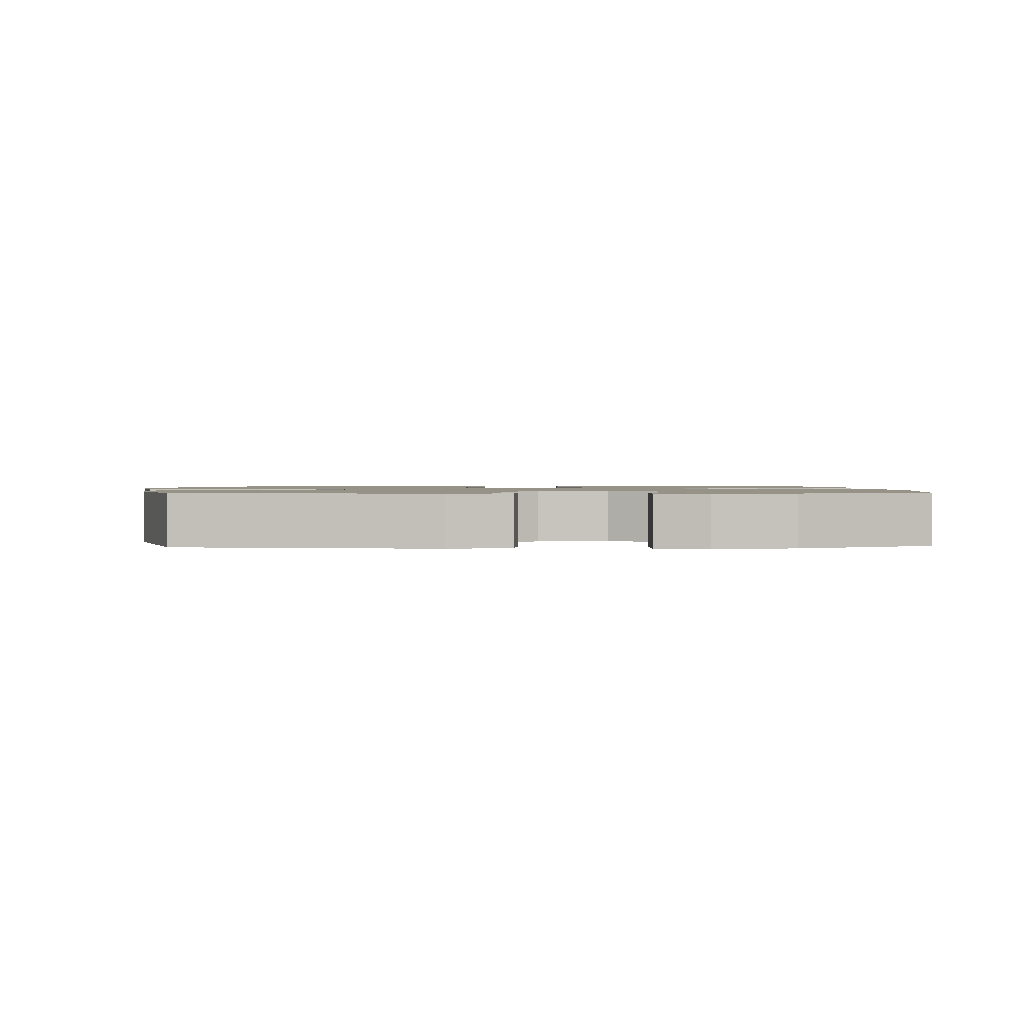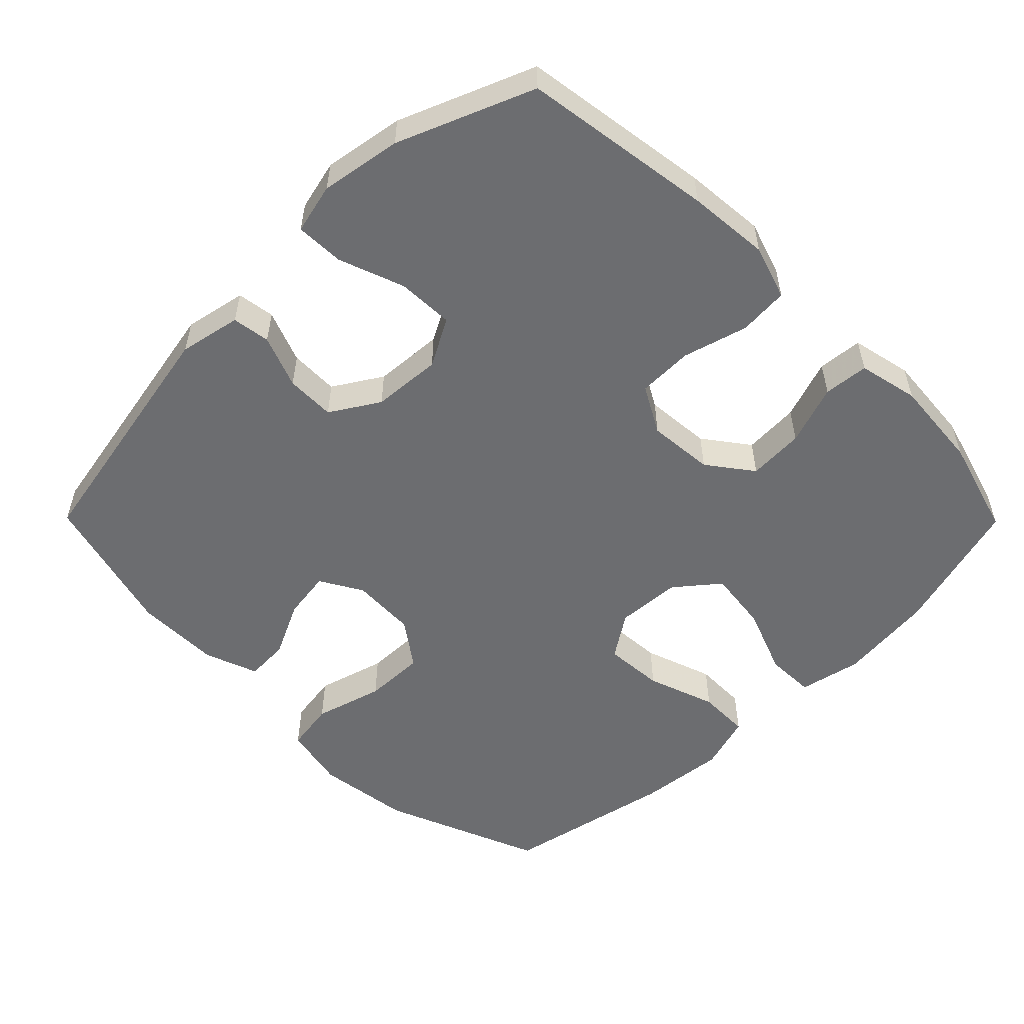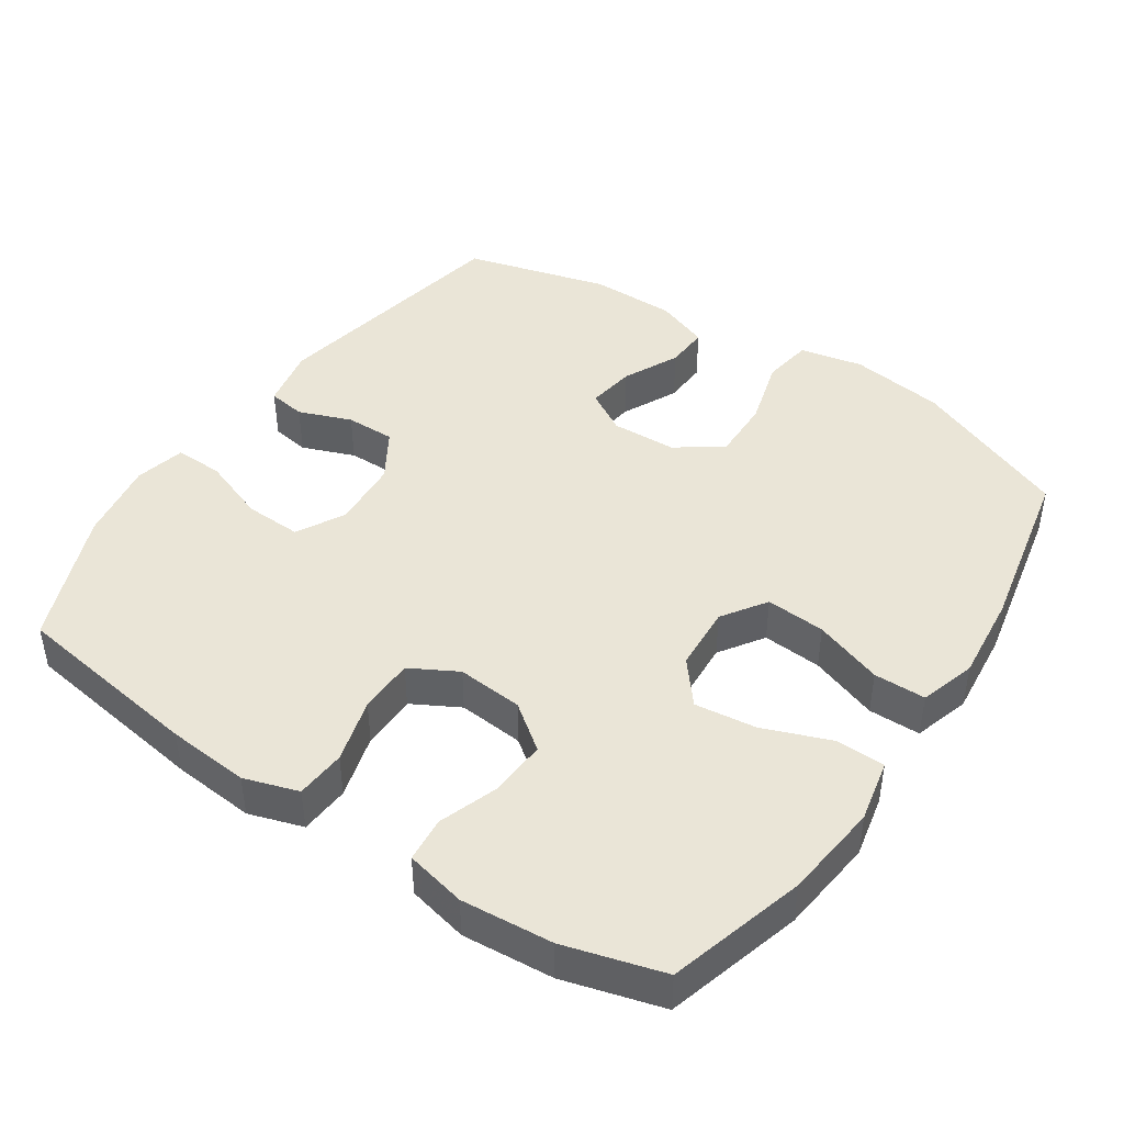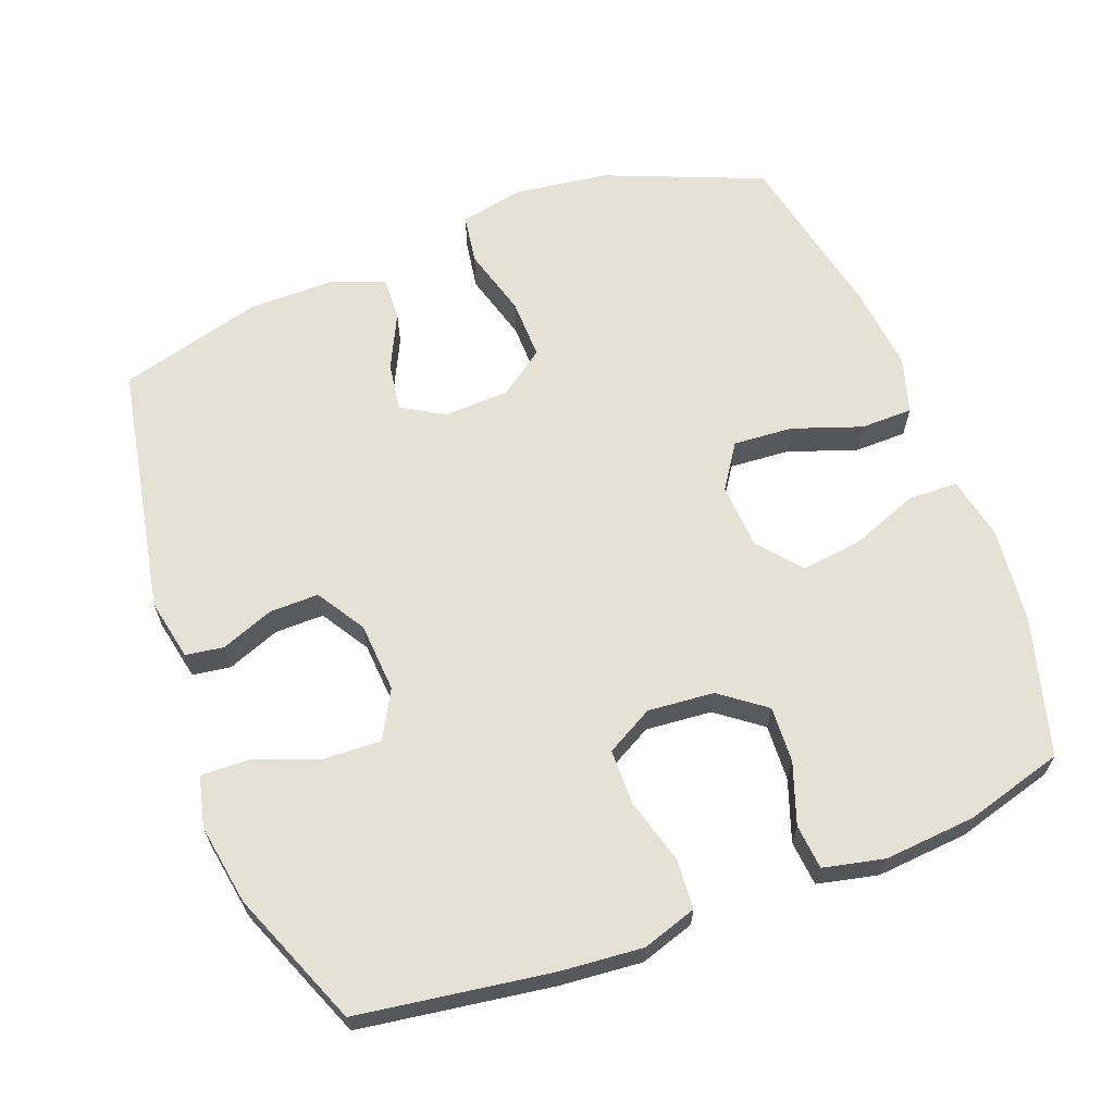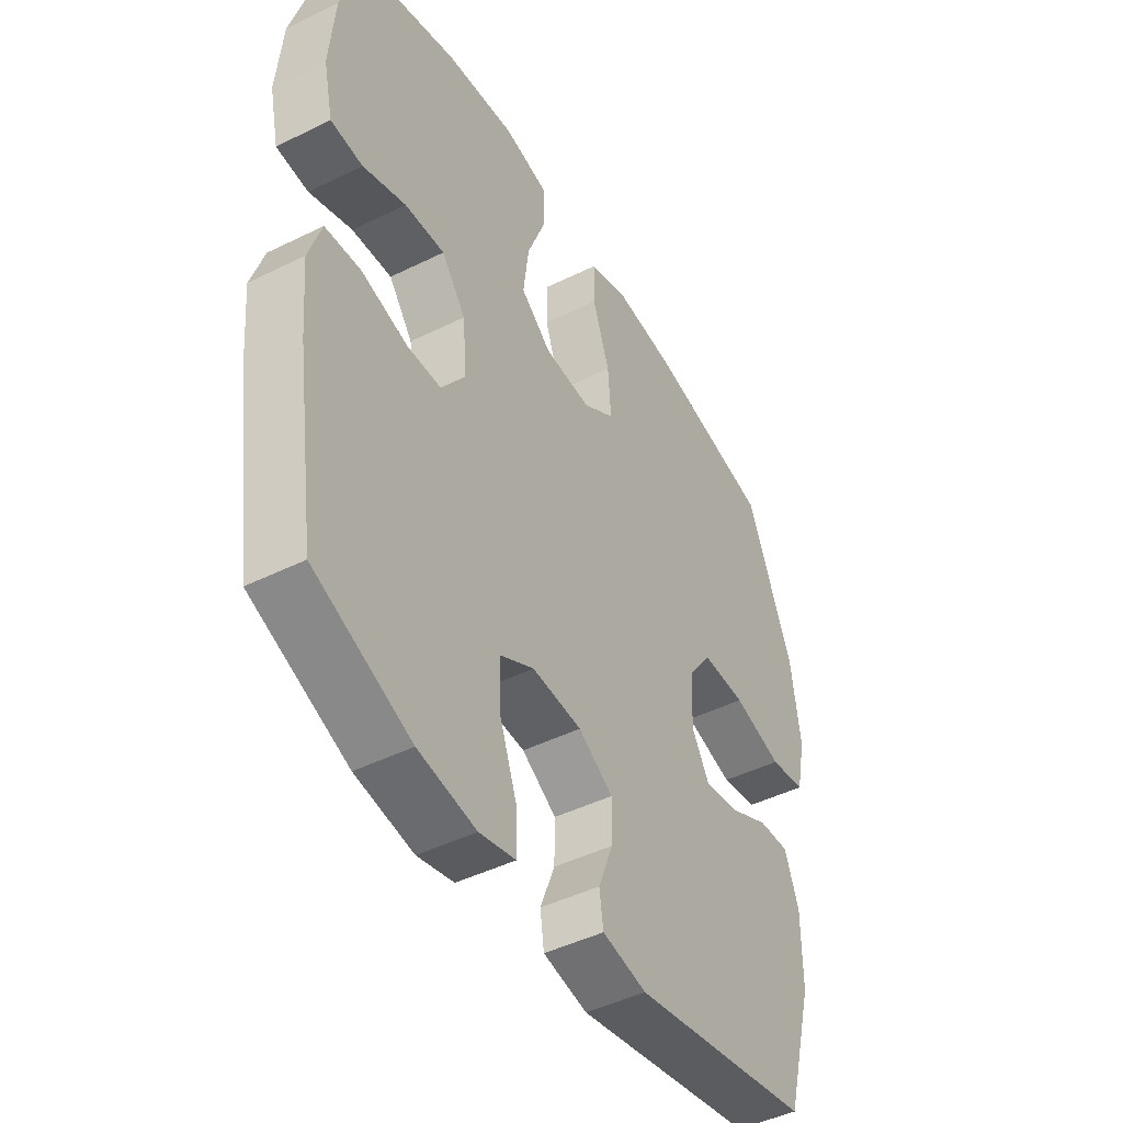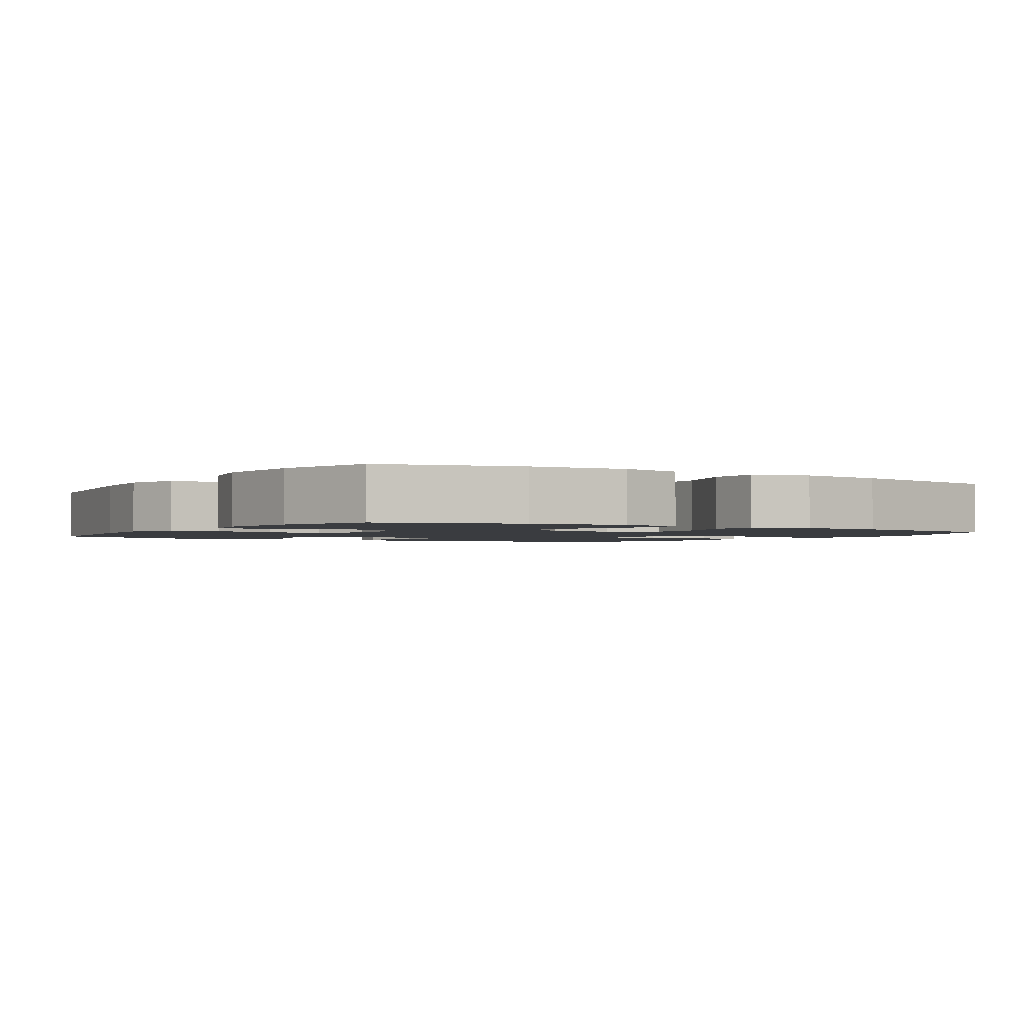
<metadata>
{"format":"obj","ext":"obj","renderer":"f3d","projection":"perspective","resolution":1024,"background":"white","views":[{"elev":1.2,"azim":177.1,"up":"+Y"},{"elev":-54.0,"azim":-135.3,"up":"+Y"},{"elev":44.1,"azim":-56.0,"up":"+Y"},{"elev":64.3,"azim":-110.7,"up":"+Y"},{"elev":-45.7,"azim":-60.4,"up":"+Z"},{"elev":-1.8,"azim":-32.2,"up":"+Y"}]}
</metadata>
<code>
v 0.5 0.07 0.5
v 0.591 0.07 0.275
v 0.609 0.07 0.141
v 0.59 0.07 0.051
v 0.519 0.07 0.04
v 0.421 0.07 0.068
v 0.334 0.07 0.07
v 0.287 0.07 0.005
v 0.283 0.07 -0.088
v 0.318 0.07 -0.148
v 0.387 0.07 -0.138
v 0.466 0.07 -0.1
v 0.528 0.07 -0.097
v 0.556 0.07 -0.173
v 0.556 0.07 -0.295
v 0.5 0.07 -0.5
v 0.142 0.07 -0.567
v 0.054 0.07 -0.549
v 0.046 0.07 -0.495
v 0.075 0.07 -0.42
v 0.076 0.07 -0.35
v 0.007 0.07 -0.307
v -0.092 0.07 -0.3
v -0.16 0.07 -0.337
v -0.157 0.07 -0.418
v -0.123 0.07 -0.511
v -0.121 0.07 -0.58
v -0.193 0.07 -0.597
v -0.308 0.07 -0.578
v -0.5 0.07 -0.5
v -0.54 0.07 -0.227
v -0.55 0.07 -0.11
v -0.525 0.07 -0.033
v -0.454 0.07 -0.028
v -0.362 0.07 -0.054
v -0.283 0.07 -0.053
v -0.246 0.07 0.014
v -0.254 0.07 0.108
v -0.302 0.07 0.172
v -0.382 0.07 0.168
v -0.468 0.07 0.138
v -0.532 0.07 0.144
v -0.551 0.07 0.23
v -0.54 0.07 0.36
v -0.5 0.07 0.5
v -0.305 0.07 0.555
v -0.168 0.07 0.57
v -0.079 0.07 0.551
v -0.077 0.07 0.481
v -0.114 0.07 0.385
v -0.125 0.07 0.297
v -0.064 0.07 0.247
v 0.029 0.07 0.241
v 0.092 0.07 0.283
v 0.086 0.07 0.368
v 0.052 0.07 0.466
v 0.053 0.07 0.54
v 0.133 0.07 0.564
v 0.256 0.07 0.551
v 0.5 0 0.5
v 0.591 0 0.275
v 0.609 0 0.141
v 0.59 0 0.051
v 0.519 0 0.04
v 0.421 0 0.068
v 0.334 0 0.07
v 0.287 0 0.005
v 0.283 0 -0.088
v 0.318 0 -0.148
v 0.387 0 -0.138
v 0.466 0 -0.1
v 0.528 0 -0.097
v 0.556 0 -0.173
v 0.556 0 -0.295
v 0.5 0 -0.5
v 0.142 0 -0.567
v 0.054 0 -0.549
v 0.046 0 -0.495
v 0.075 0 -0.42
v 0.076 0 -0.35
v 0.007 0 -0.307
v -0.092 0 -0.3
v -0.16 0 -0.337
v -0.157 0 -0.418
v -0.123 0 -0.511
v -0.121 0 -0.58
v -0.193 0 -0.597
v -0.308 0 -0.578
v -0.5 0 -0.5
v -0.54 0 -0.227
v -0.55 0 -0.11
v -0.525 0 -0.033
v -0.454 0 -0.028
v -0.362 0 -0.054
v -0.283 0 -0.053
v -0.246 0 0.014
v -0.254 0 0.108
v -0.302 0 0.172
v -0.382 0 0.168
v -0.468 0 0.138
v -0.532 0 0.144
v -0.551 0 0.23
v -0.54 0 0.36
v -0.5 0 0.5
v -0.305 0 0.555
v -0.168 0 0.57
v -0.079 0 0.551
v -0.077 0 0.481
v -0.114 0 0.385
v -0.125 0 0.297
v -0.064 0 0.247
v 0.029 0 0.241
v 0.092 0 0.283
v 0.086 0 0.368
v 0.052 0 0.466
v 0.053 0 0.54
v 0.133 0 0.564
v 0.256 0 0.551
f 55 56 57 58
f 54 55 58 59
f 47 48 49 50
f 47 50 51
f 46 47 51
f 45 46 51
f 44 45 51 52
f 40 41 42 43
f 39 40 43 44
f 32 33 34 35
f 32 35 36
f 31 32 36
f 30 31 36
f 29 30 36 37
f 25 26 27 28
f 24 25 28 29
f 17 18 19 20
f 17 20 21
f 16 17 21
f 15 16 21 22
f 11 12 13 14
f 10 11 14 15
f 3 4 5 6
f 3 6 7
f 2 3 7
f 54 59 1 2
f 53 54 2 7
f 52 53 7 8
f 39 44 52 8
f 38 39 8 9
f 37 38 9 10
f 24 29 37
f 23 24 37
f 22 23 37
f 10 15 22 37
f 117 116 115 114
f 118 117 114 113
f 109 108 107 106
f 110 109 106
f 110 106 105
f 110 105 104
f 111 110 104 103
f 102 101 100 99
f 103 102 99 98
f 94 93 92 91
f 95 94 91
f 95 91 90
f 95 90 89
f 96 95 89 88
f 87 86 85 84
f 88 87 84 83
f 79 78 77 76
f 80 79 76
f 80 76 75
f 81 80 75 74
f 73 72 71 70
f 74 73 70 69
f 65 64 63 62
f 66 65 62
f 66 62 61
f 61 60 118 113
f 66 61 113 112
f 67 66 112 111
f 67 111 103 98
f 68 67 98 97
f 69 68 97 96
f 96 88 83
f 96 83 82
f 96 82 81
f 96 81 74 69
f 1 60 61 2
f 2 61 62 3
f 3 62 63 4
f 4 63 64 5
f 5 64 65 6
f 6 65 66 7
f 7 66 67 8
f 8 67 68 9
f 9 68 69 10
f 10 69 70 11
f 11 70 71 12
f 12 71 72 13
f 13 72 73 14
f 14 73 74 15
f 15 74 75 16
f 16 75 76 17
f 17 76 77 18
f 18 77 78 19
f 19 78 79 20
f 20 79 80 21
f 21 80 81 22
f 22 81 82 23
f 23 82 83 24
f 24 83 84 25
f 25 84 85 26
f 26 85 86 27
f 27 86 87 28
f 28 87 88 29
f 29 88 89 30
f 30 89 90 31
f 31 90 91 32
f 32 91 92 33
f 33 92 93 34
f 34 93 94 35
f 35 94 95 36
f 36 95 96 37
f 37 96 97 38
f 38 97 98 39
f 39 98 99 40
f 40 99 100 41
f 41 100 101 42
f 42 101 102 43
f 43 102 103 44
f 44 103 104 45
f 45 104 105 46
f 46 105 106 47
f 47 106 107 48
f 48 107 108 49
f 49 108 109 50
f 50 109 110 51
f 51 110 111 52
f 52 111 112 53
f 53 112 113 54
f 54 113 114 55
f 55 114 115 56
f 56 115 116 57
f 57 116 117 58
f 58 117 118 59
f 59 118 60 1

</code>
